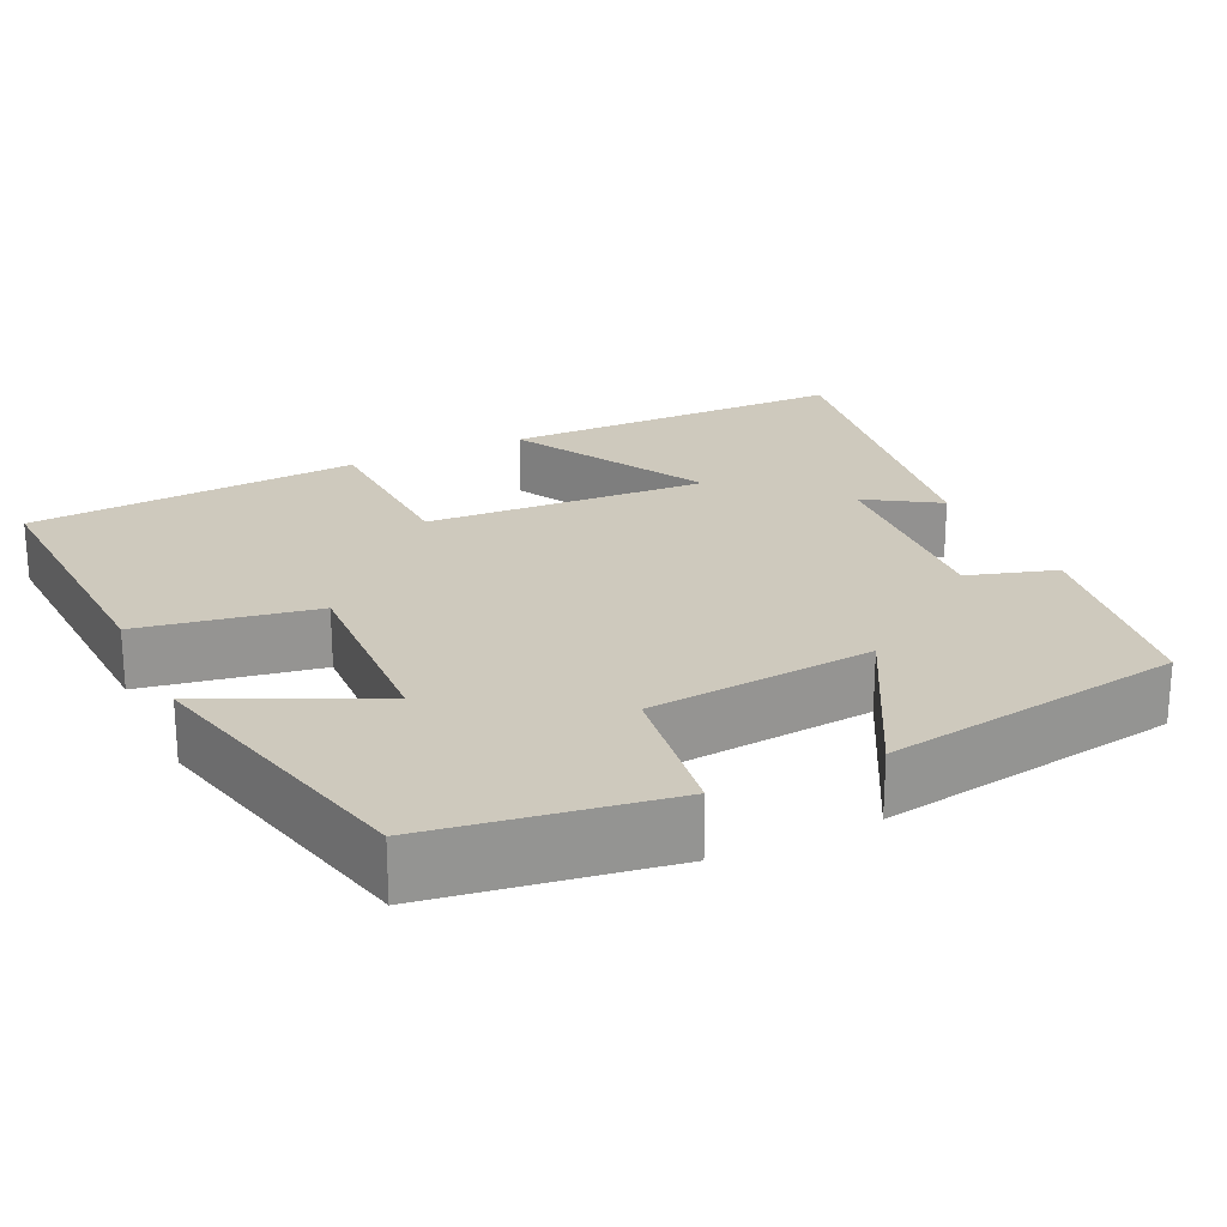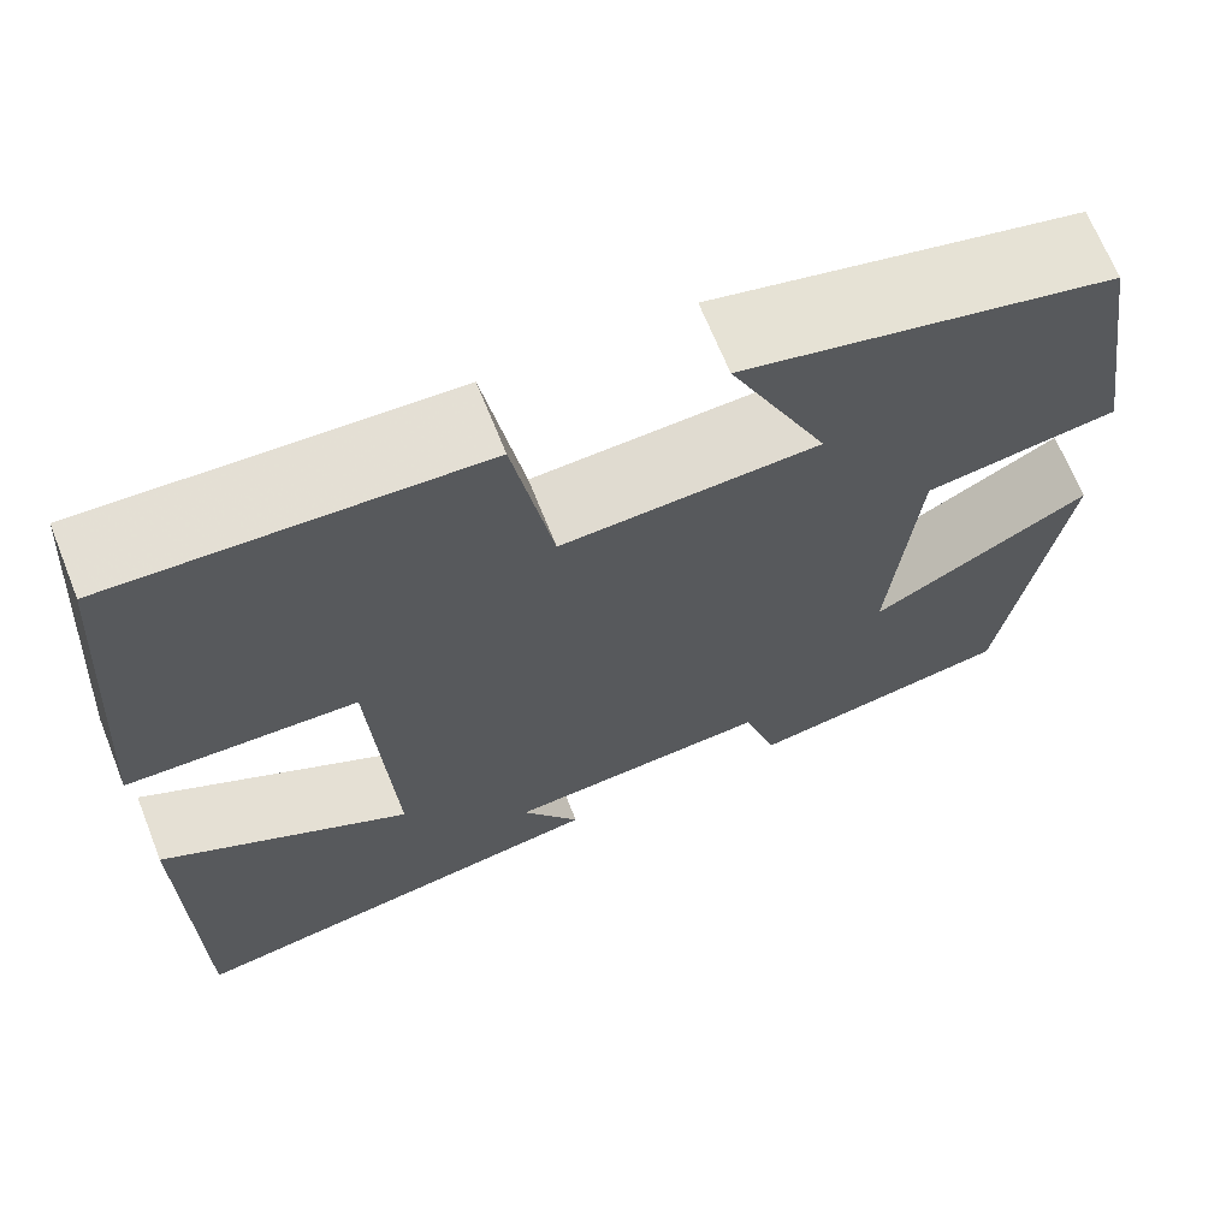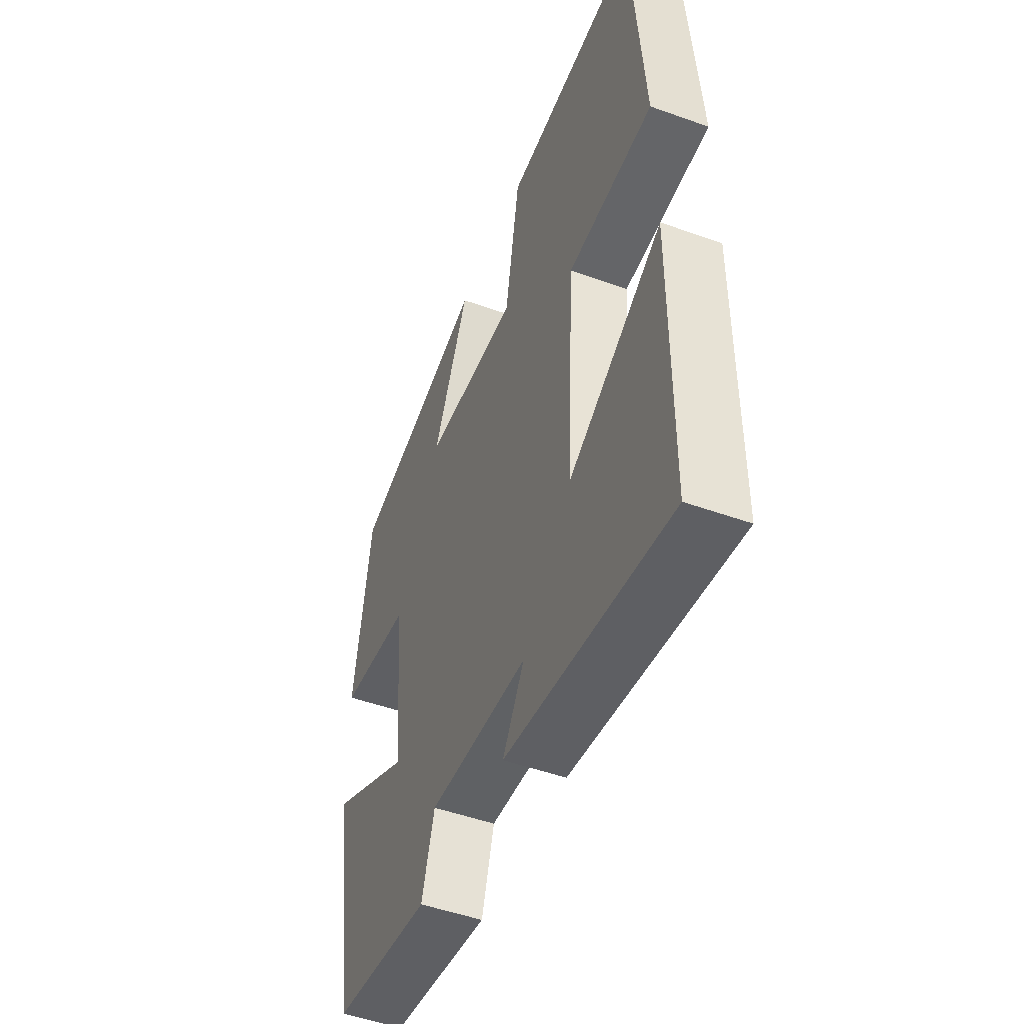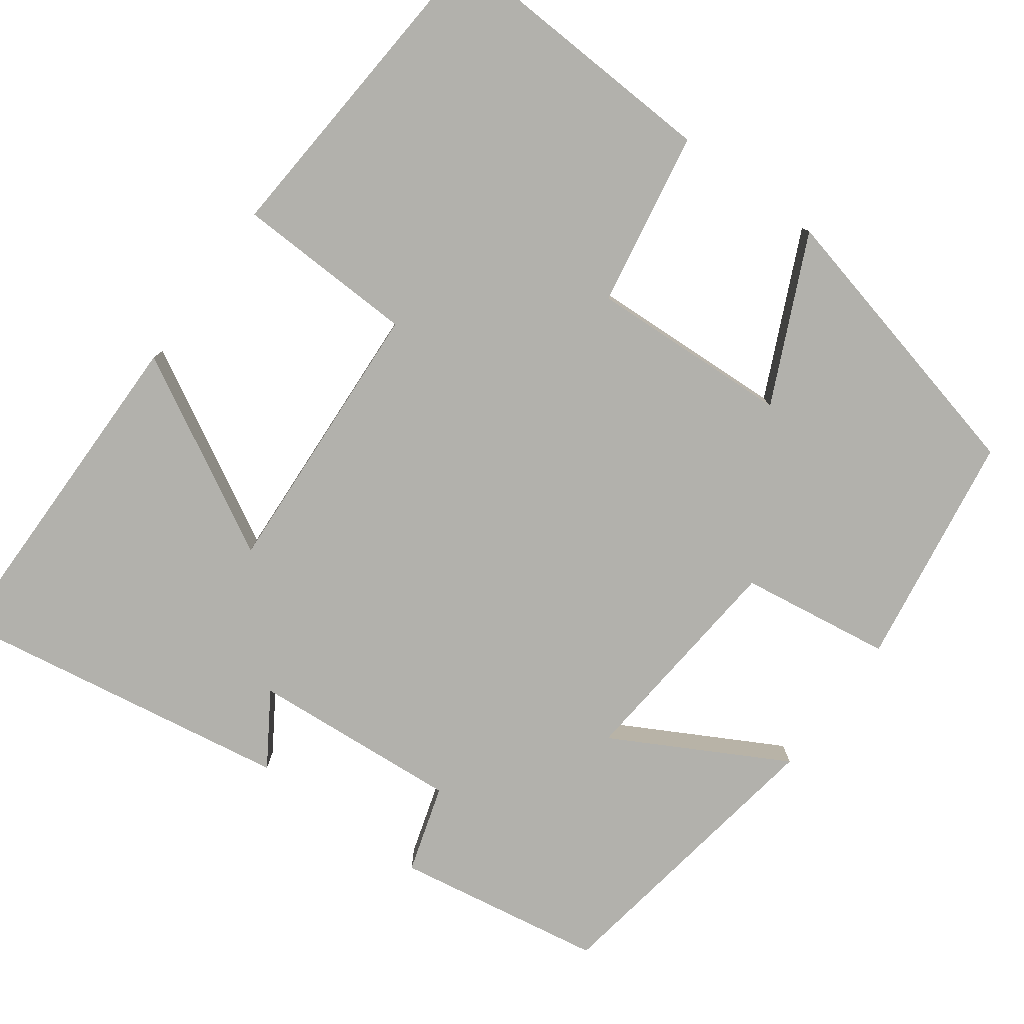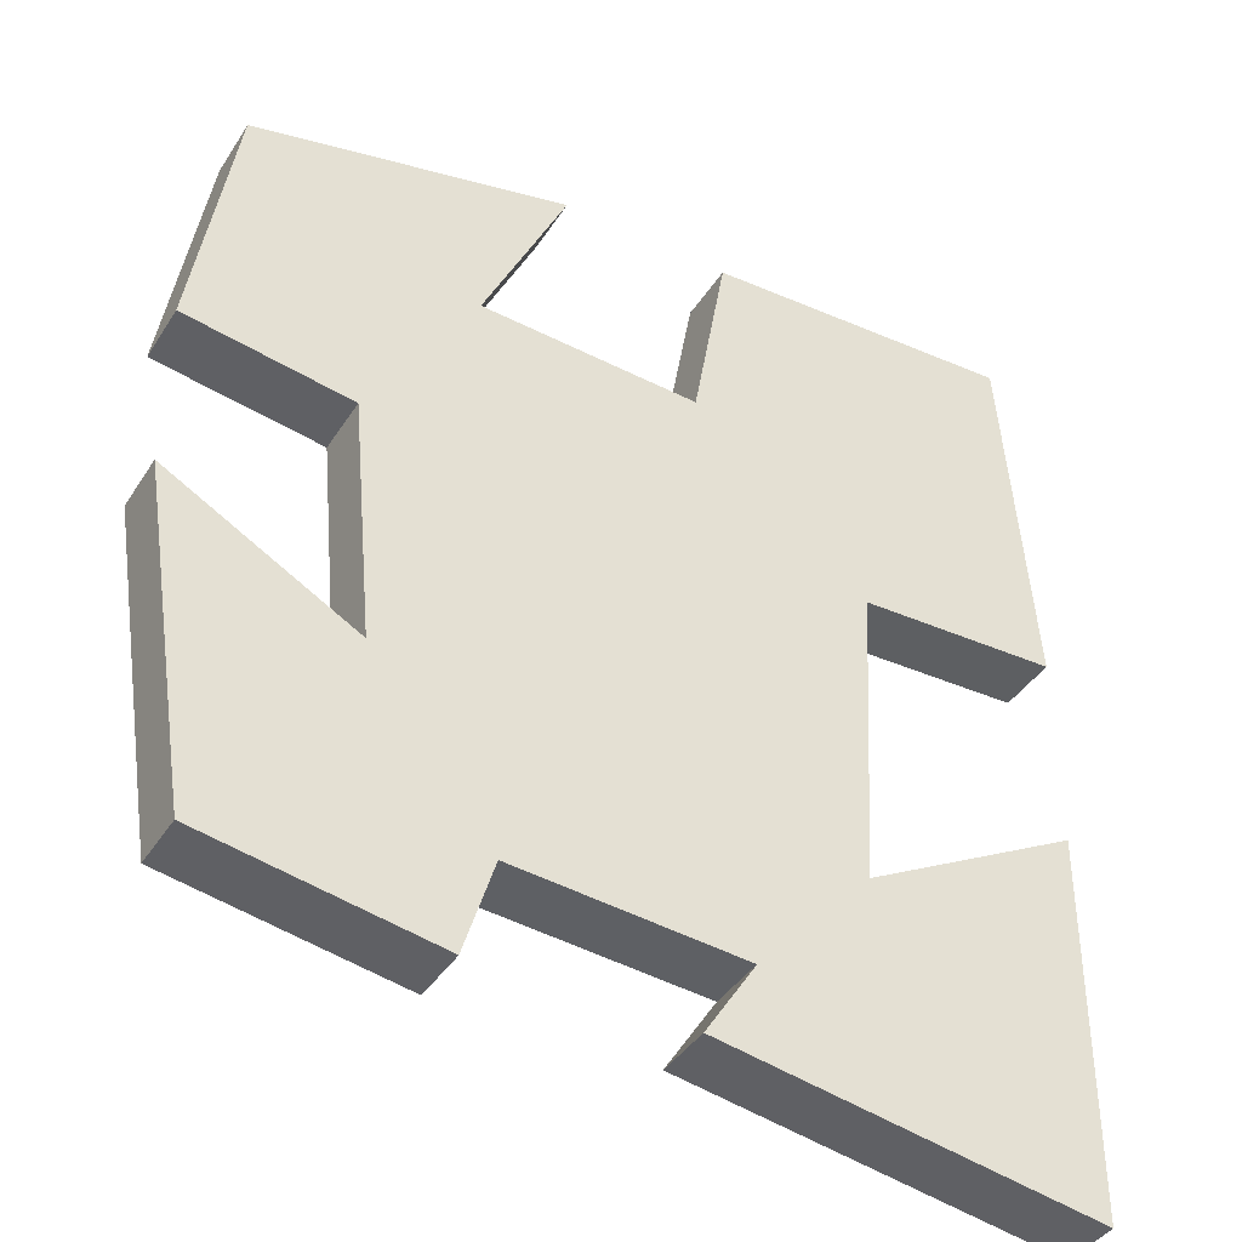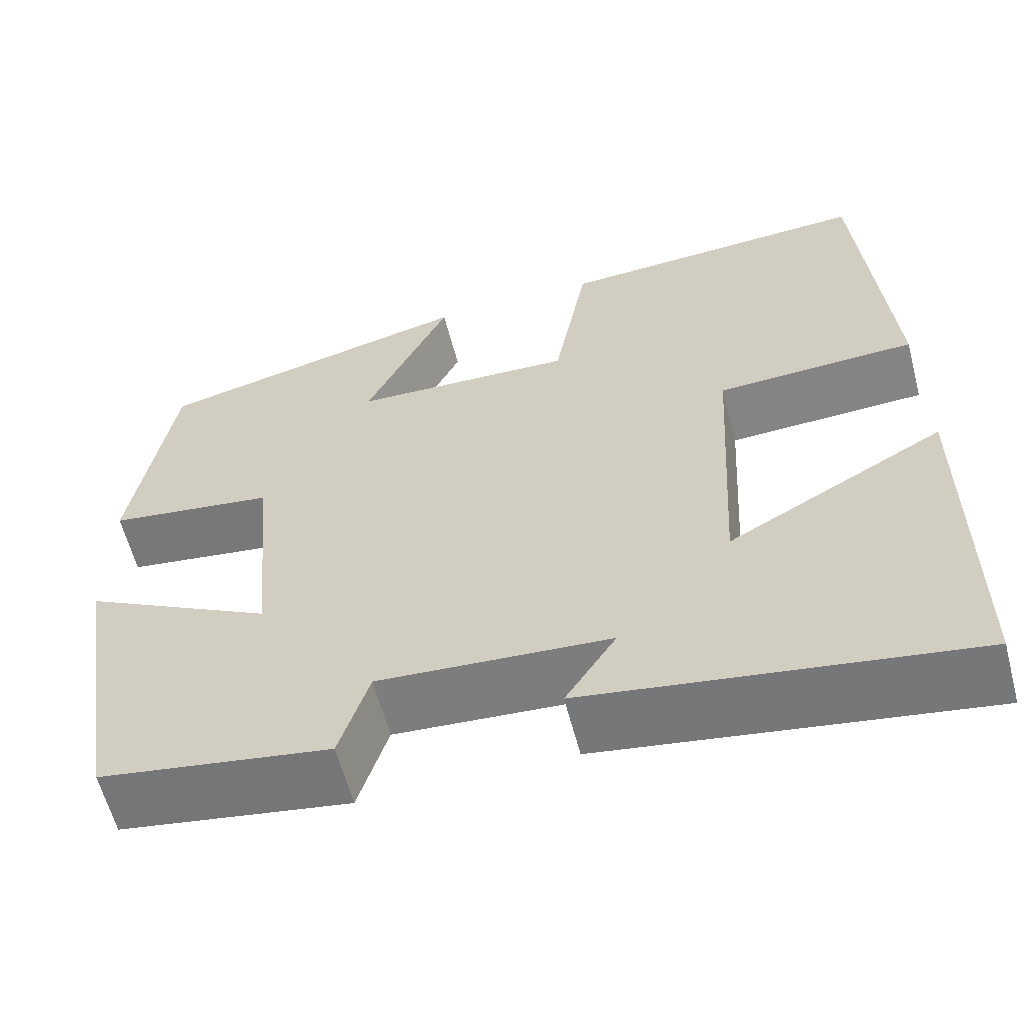
<metadata>
{"format":"obj","ext":"obj","renderer":"f3d","projection":"perspective","resolution":1024,"background":"white","views":[{"elev":22.7,"azim":64.6,"up":"+Y"},{"elev":67.9,"azim":-21.8,"up":"+Z"},{"elev":-49.6,"azim":-111.6,"up":"+Z"},{"elev":-78.9,"azim":-36.2,"up":"+Y"},{"elev":-40.8,"azim":150.2,"up":"+Z"},{"elev":-60.8,"azim":-165.3,"up":"+Z"}]}
</metadata>
<code>
v 0.44 0.07 -0.456
v 0.177 0.07 -0.5
v 0.143 0.07 -0.389
v -0.121 0.07 -0.409
v -0.063 0.07 -0.5
v -0.497 0.07 -0.571
v -0.5 0.07 -0.131
v -0.252 0.07 -0.267
v -0.272 0.07 0.089
v -0.5 0.07 0.097
v -0.469 0.07 0.517
v -0.109 0.07 0.5
v -0.07 0.07 0.279
v 0.184 0.07 0.291
v 0.087 0.07 0.5
v 0.454 0.07 0.413
v 0.5 0.07 0.117
v 0.309 0.07 0.089
v 0.283 0.07 -0.195
v 0.5 0.07 -0.077
v 0.44 0 -0.456
v 0.177 0 -0.5
v 0.143 0 -0.389
v -0.121 0 -0.409
v -0.063 0 -0.5
v -0.497 0 -0.571
v -0.5 0 -0.131
v -0.252 0 -0.267
v -0.272 0 0.089
v -0.5 0 0.097
v -0.469 0 0.517
v -0.109 0 0.5
v -0.07 0 0.279
v 0.184 0 0.291
v 0.087 0 0.5
v 0.454 0 0.413
v 0.5 0 0.117
v 0.309 0 0.089
v 0.283 0 -0.195
v 0.5 0 -0.077
f 1 2 3
f 20 1 3
f 19 20 3
f 18 19 3 4
f 16 17 18
f 15 16 18
f 14 15 18
f 13 14 18 4
f 11 12 13
f 10 11 13
f 9 10 13
f 8 9 13 4
f 6 7 8
f 5 6 8
f 4 5 8
f 23 22 21
f 23 21 40
f 23 40 39
f 24 23 39 38
f 38 37 36
f 38 36 35
f 38 35 34
f 24 38 34 33
f 33 32 31
f 33 31 30
f 33 30 29
f 24 33 29 28
f 28 27 26
f 28 26 25
f 28 25 24
f 1 21 22 2
f 2 22 23 3
f 3 23 24 4
f 4 24 25 5
f 5 25 26 6
f 6 26 27 7
f 7 27 28 8
f 8 28 29 9
f 9 29 30 10
f 10 30 31 11
f 11 31 32 12
f 12 32 33 13
f 13 33 34 14
f 14 34 35 15
f 15 35 36 16
f 16 36 37 17
f 17 37 38 18
f 18 38 39 19
f 19 39 40 20
f 20 40 21 1

</code>
